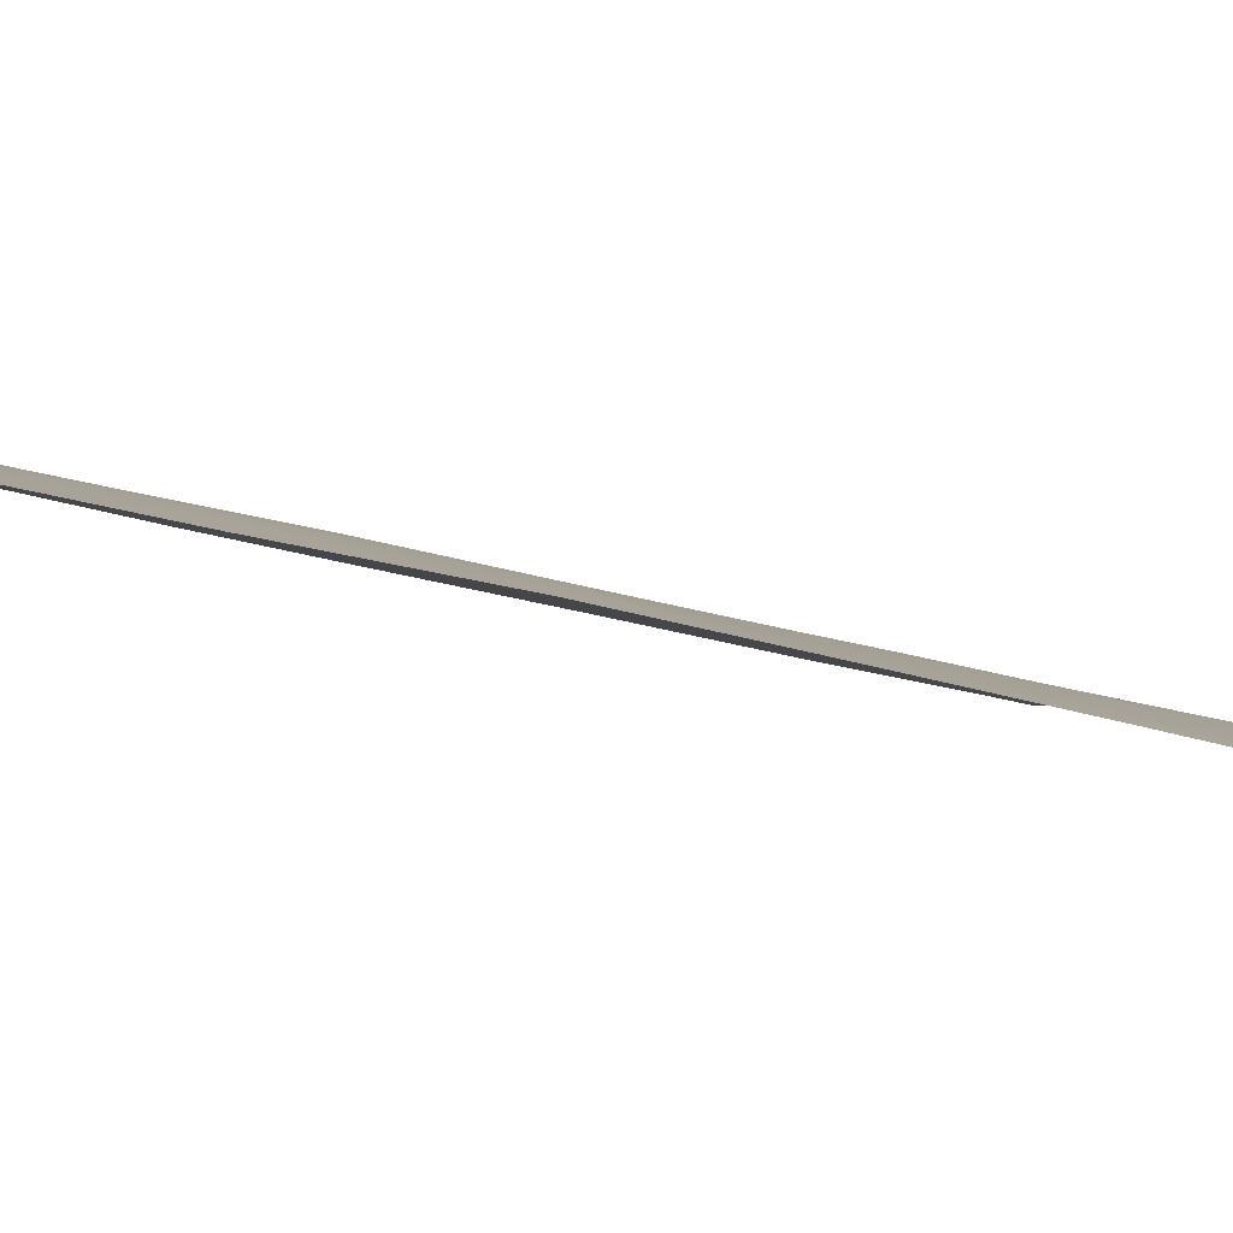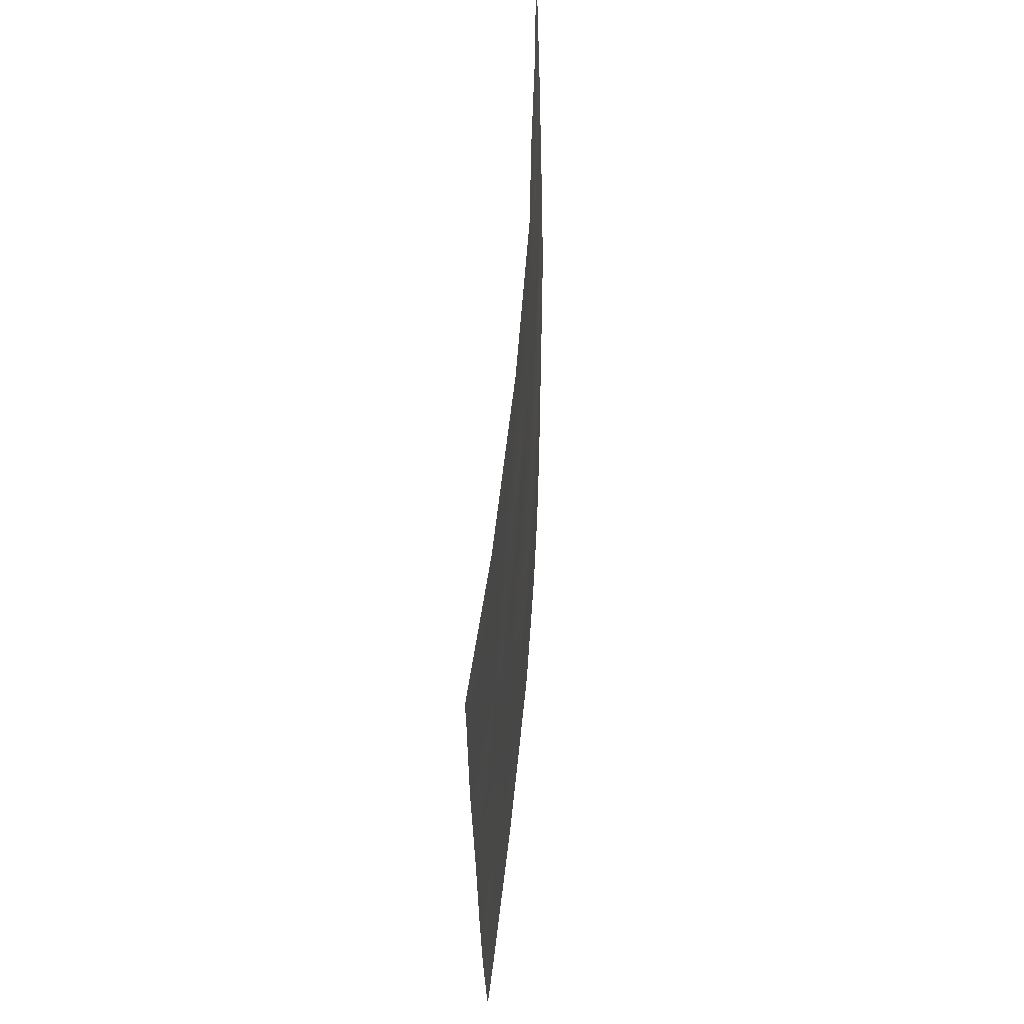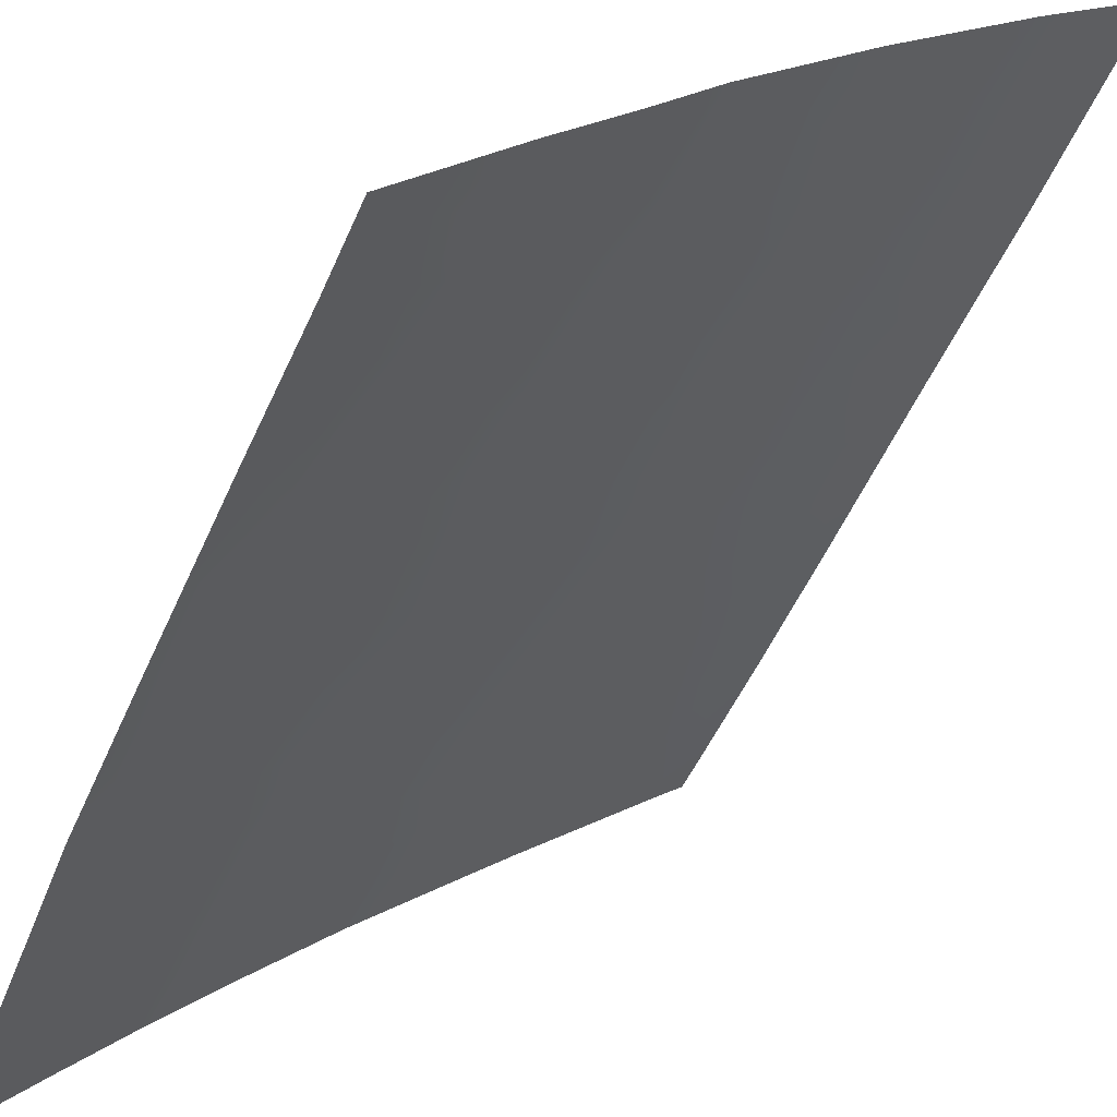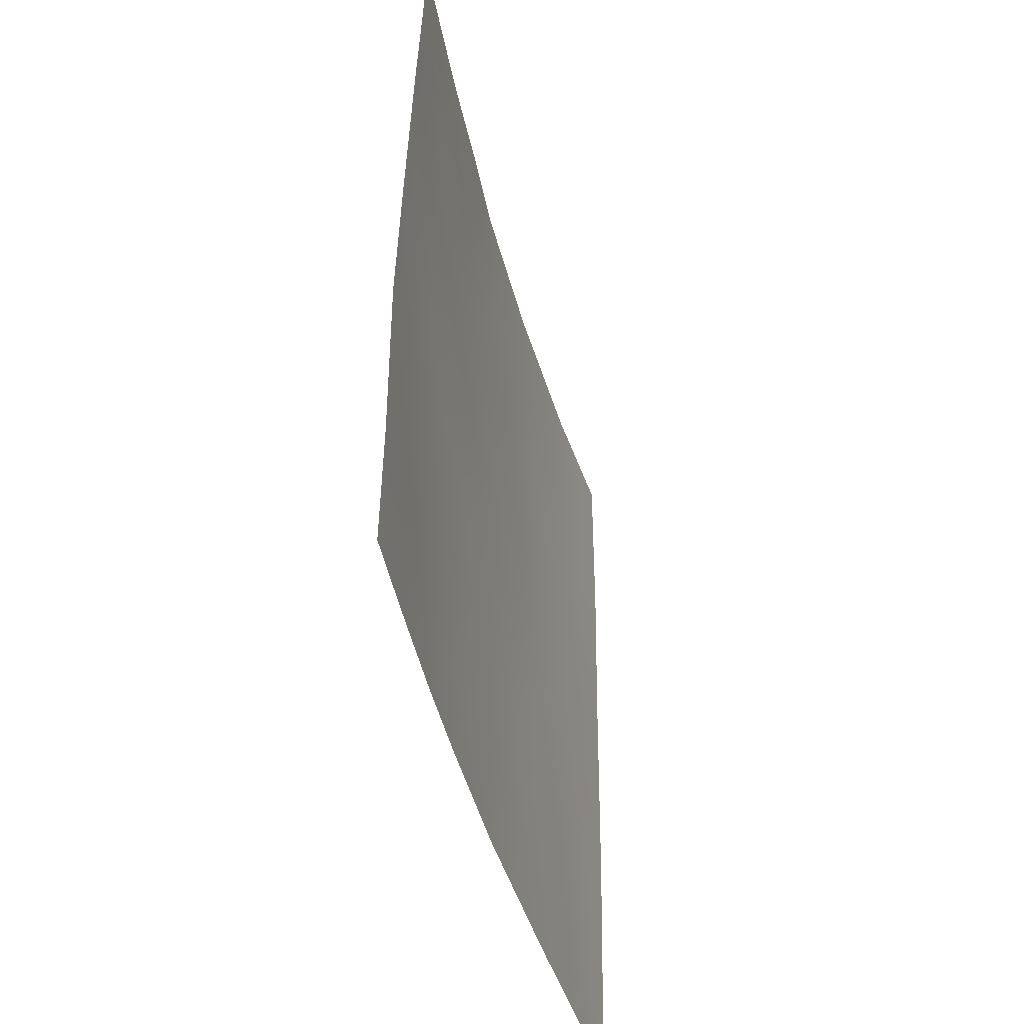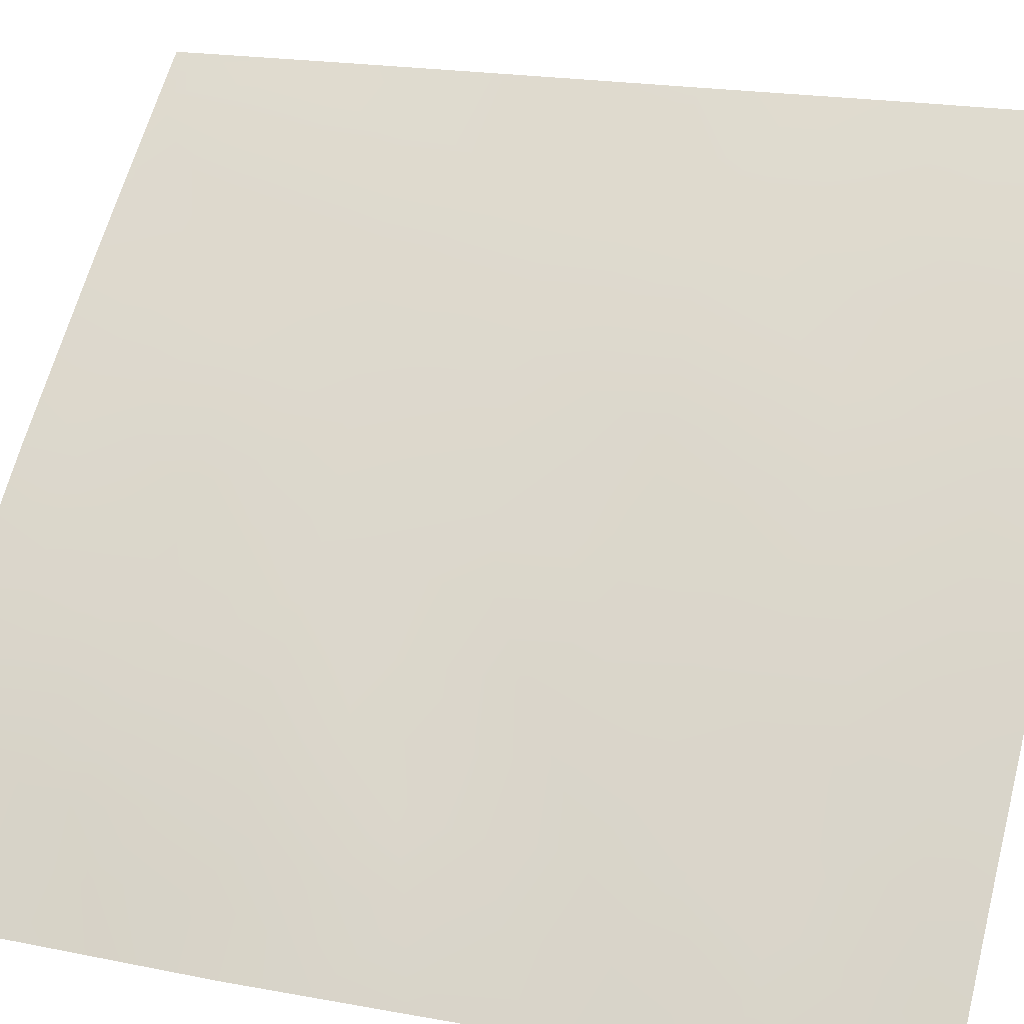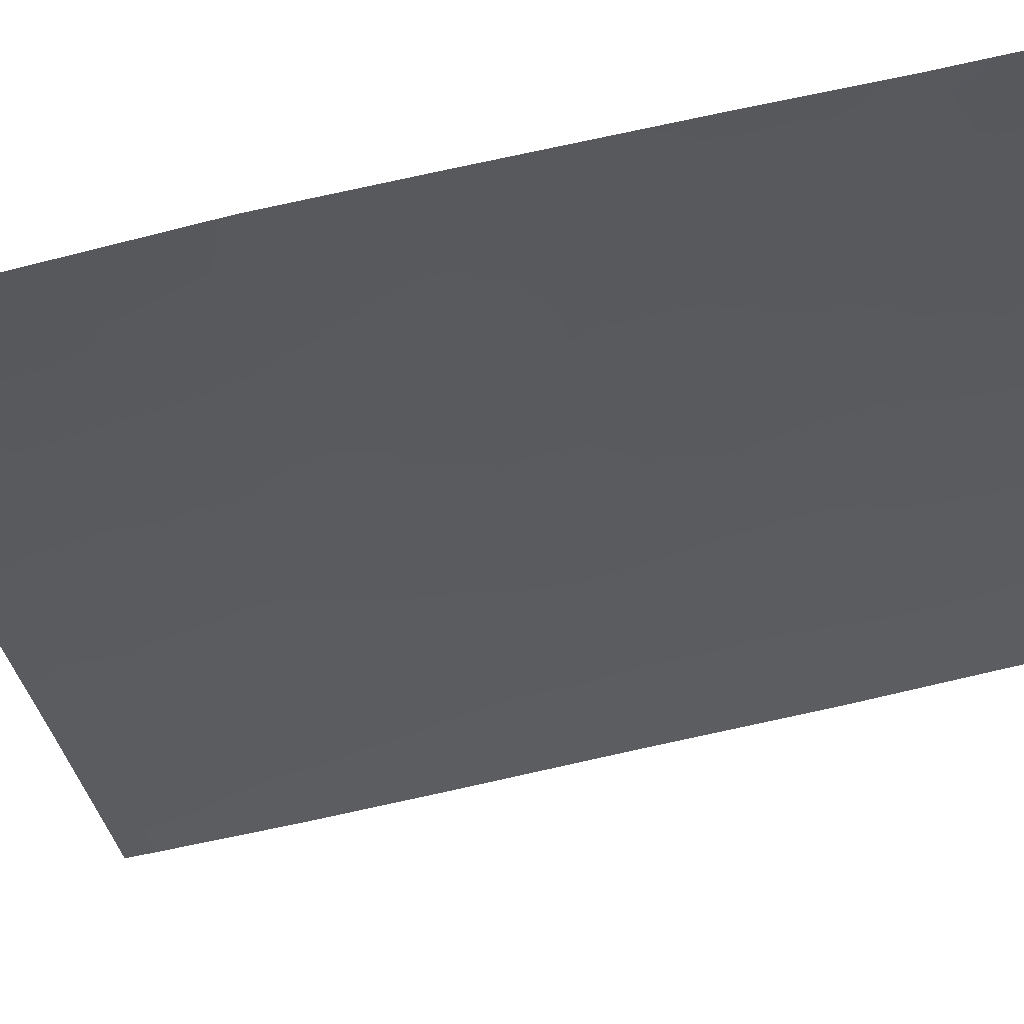
<metadata>
{"format":"obj","ext":"obj","renderer":"f3d","projection":"perspective","resolution":1024,"background":"white","views":[{"elev":-43.3,"azim":-106.2,"up":"+Y"},{"elev":61.1,"azim":139.0,"up":"+Z"},{"elev":-50.1,"azim":-21.3,"up":"+Y"},{"elev":-44.9,"azim":-31.3,"up":"+Z"},{"elev":19.2,"azim":-68.9,"up":"+Y"},{"elev":-78.6,"azim":-76.5,"up":"+Y"}]}
</metadata>
<code>
v -39.42 35.83 42.71
v -40.48 34.85 38
v -38.53 36.64 44.46
v -36.17 38.72 42.21
v -37.87 37.24 42.44
v -43.38 31.87 40.1
v -41.21 34.04 45.41
v -42.35 32.84 46.48
v -43.69 31.42 45.21
v -43.6 31.48 47.21
v -42.73 32.36 48.5
v -39.34 35.83 50
v -40.98 34.22 50
v -41.52 33.69 48.15
v -40.81 34.43 46.5
v -41.1 34.18 43.05
v -39.29 35.93 46.45
v -44.2 30.72 48.9
v -44.27 30.72 47.04
v -37.54 37.49 50
v -36.2 38.72 40.3
v -37.29 37.78 40.26
v -44.42 30.72 42.34
v -44.36 30.72 44.43
v -41.79 33.33 50
v -41.81 33.52 38
v -38.48 36.72 38
v -36.09 38.72 50
v -36.1 38.72 49.47
v -44 31.19 38
v -42.77 32.29 50
v -36.76 38.28 38
v -36.25 38.72 38.41
v -36.27 38.72 38
v -39.13 36.12 38
v -36.1 38.72 47.26
v -44.43 30.72 38
v -44.4 30.72 39.85
v -39.65 35.63 39.35
v -36.14 38.72 44.72
v -43.27 31.99 41.14
v -41.05 34.27 39.53
v -44.18 30.72 50
v -38.55 36.58 48.23
v -40.12 35.09 48.28
v -40.05 35.19 44.67
v -42.42 32.8 44.25
v -43.57 31.64 43.2
v -38.14 37.02 38.81
v -38.77 36.42 40.79
v -40.27 35.04 41.09
v -41.79 33.54 41.13
v -37.55 37.49 46.26
v -42.64 32.67 39.53
v -39.94 35.36 40.22
v -40.66 34.65 40.31
v -40.34 34.96 39.48
v -42.96 32.32 38.79
v -37.43 37.62 43.31
v -38.2 36.94 43.45
v -43.02 32.13 45.86
v -43.05 32.08 46.89
v -36.81 38.18 41.29
v -37.08 37.93 42.31
v -37.56 37.52 41.41
v -42.57 32.57 47.58
v -43.2 31.88 47.82
v -40.16 35.03 50
v -40.56 34.65 49.13
v -39.75 35.44 49.14
v -39.08 36.14 41.74
v -38.32 36.83 41.59
v -38.64 36.54 42.57
v -44.24 30.72 47.97
v -43.83 31.18 47.96
v -38.03 37.1 40.58
v -43.66 31.43 46.32
v -44.32 30.72 45.74
v -38.49 36.69 39.81
v -37.76 37.35 39.56
v -44.39 30.72 43.38
v -43.94 31.24 42.61
v -41.91 33.29 47.43
v -42.09 33.06 48.35
v -41.56 33.66 46.51
v -41.19 34.03 47.4
v -42.19 33.14 38.76
v -41.44 33.88 38.77
v -41.78 33.54 39.54
v -37.62 37.5 38
v -37.49 37.61 38.68
v -37.34 37.66 48.94
v -36.66 38.25 48.7
v -36.77 38.15 49.55
v -36.81 38.1 50
v -43.46 31.78 38
v -43.63 31.59 38.78
v -42.28 32.81 50
v -42.82 32.24 49.31
v -42.21 32.9 49.22
v -39.49 35.78 38.62
v -38.93 36.3 38.94
v -37.06 37.91 48.05
v -36.1 38.72 48.37
v -37.07 37.99 39.23
v -36.52 38.46 39.24
v -36.23 38.72 39.36
v -36.68 38.31 40.26
v -42.64 32.66 38
v -43.82 31.36 39.59
v -44.14 31.03 38.86
v -44.42 30.72 38.92
v -43.68 31.47 44.15
v -36.12 38.72 45.99
v -36.81 38.13 45.69
v -40.05 35.18 46.49
v -40.41 34.83 45.58
v -39.66 35.57 45.55
v -40.7 34.55 44.76
v -43.03 32.14 44.79
v -42.42 32.78 45.32
v -41.03 34.29 41.15
v -41.4 33.92 40.33
v -44.41 30.72 41.09
v -43.85 31.33 40.56
v -43.89 31.3 41.67
v -43.42 31.81 42.24
v -43.39 31.62 48.68
v -36.19 38.72 41.26
v -36.95 38.02 44.91
v -36.88 38.09 44.05
v -39.86 35.42 41.89
v -39.51 35.74 40.96
v -37.32 37.69 47.28
v -41.45 33.74 49.05
v -39.74 35.5 43.69
v -40.51 34.75 43.86
v -40.21 35.05 42.86
v -36.16 38.72 43.47
v -36.74 38.22 43.12
v -43.48 31.51 49.48
v -43.47 31.5 50
v -40.65 34.65 42.02
v -41.21 34.05 44.2
v -41.15 34.18 38
v -40.75 34.57 38.75
v -38.97 36.23 43.57
v -39.3 35.91 44.57
v -38.09 37 47.26
v -38.92 36.26 47.34
v -38.45 36.69 46.35
v -40.87 34.33 48.26
v -41.43 33.87 42.01
v -40.46 34.76 47.4
v -39.7 35.51 47.39
v -38.11 36.98 49.09
v -38.44 36.66 50
v -38.93 36.22 49.13
v -41.86 33.36 45.69
v -39.33 35.84 48.26
v -41.83 33.4 44.73
v -38.89 36.31 45.47
v -39.21 36.03 40.03
v -37.78 37.28 48.14
v -43.01 32.2 43.76
v -43.01 32.24 42.85
v -42.45 32.83 42.99
v -42.52 32.77 41.11
v -42.16 33.15 41.94
v -42.82 32.45 41.98
v -40.08 35.23 38.71
v -39.8 35.48 38
v -41.84 33.45 42.75
v -42.16 33.17 40.32
v -42.87 32.42 40.28
v -41.8 33.45 43.68
v -38.03 37.07 45.35
v -37.7 37.37 44.32
v -36.57 38.33 47.76
v -36.81 38.12 46.71
v -43.28 31.96 39.45
v -37.42 37.61 45.32
f 55 56 57
f 61 62 77
f 63 64 65
f 66 67 62
f 68 69 70
f 71 72 73
f 18 74 75
f 76 65 72
f 79 80 76
f 81 82 48
f 66 83 84
f 83 85 86
f 87 88 89
f 90 32 91
f 92 93 94
f 20 94 95
f 96 58 97
f 98 99 100
f 33 32 34
f 80 91 105
f 21 106 107
f 105 106 108
f 58 109 87
f 97 110 111
f 38 112 111
f 114 180 115
f 116 117 118
f 7 119 117
f 61 120 121
f 122 123 56
f 124 125 126
f 126 127 82
f 128 75 67
f 129 63 108
f 35 27 102
f 132 133 71
f 136 137 138
f 139 131 140
f 59 64 140
f 141 31 142
f 141 128 99
f 132 138 143
f 119 144 137
f 145 146 88
f 136 147 148
f 73 60 147
f 149 150 151
f 69 135 152
f 122 143 153
f 154 116 155
f 156 157 158
f 85 159 7
f 100 84 135
f 158 70 160
f 152 86 154
f 121 161 159
f 118 148 162
f 79 163 102
f 55 163 133
f 92 156 164
f 164 149 134
f 120 113 165
f 166 167 165
f 168 169 170
f 171 57 146
f 171 172 101
f 169 153 173
f 174 89 123
f 168 175 174
f 176 167 173
f 176 144 161
f 170 166 127
f 125 110 6
f 155 150 160
f 151 162 177
f 39 55 57
f 55 51 56
f 57 56 42
f 5 59 60
f 59 131 178
f 60 178 3
f 9 61 77
f 61 8 62
f 77 62 10
f 63 4 64
f 65 64 5
f 8 66 62
f 66 11 67
f 62 67 10
f 12 68 70
f 68 13 69
f 70 69 45
f 1 71 73
f 71 50 72
f 73 72 5
f 74 19 75
f 10 75 19
f 50 76 72
f 72 65 5
f 77 10 19
f 24 9 78
f 78 9 77
f 78 77 19
f 50 79 76
f 79 49 80
f 76 80 22
f 24 81 113
f 81 23 82
f 113 81 48
f 11 66 84
f 66 8 83
f 84 83 14
f 14 83 86
f 83 8 85
f 86 85 15
f 54 87 89
f 87 26 88
f 89 88 42
f 91 49 90
f 20 92 94
f 92 103 93
f 94 93 29
f 29 28 94
f 95 94 28
f 30 96 97
f 96 109 58
f 25 98 100
f 98 31 99
f 100 99 11
f 39 101 102
f 101 35 102
f 93 179 104
f 93 104 29
f 80 49 91
f 106 33 107
f 33 106 32
f 108 106 21
f 54 58 87
f 87 109 26
f 30 97 111
f 97 181 110
f 111 110 38
f 112 37 111
f 30 111 37
f 24 113 9
f 40 114 115
f 114 36 180
f 17 116 118
f 116 15 117
f 118 117 46
f 15 7 117
f 117 119 46
f 8 61 121
f 61 9 120
f 121 120 47
f 51 122 56
f 122 52 123
f 56 123 42
f 23 124 126
f 124 38 125
f 126 125 41
f 23 126 82
f 126 41 127
f 82 127 48
f 11 128 67
f 128 18 75
f 67 75 10
f 21 129 108
f 129 4 63
f 108 63 22
f 53 177 182
f 102 27 49
f 1 132 71
f 132 51 133
f 71 133 50
f 53 115 180
f 180 36 179
f 13 25 135
f 1 136 138
f 136 46 137
f 138 137 16
f 4 139 140
f 139 40 131
f 131 59 140
f 59 5 64
f 140 64 4
f 18 141 43
f 142 43 141
f 31 141 99
f 141 18 128
f 99 128 11
f 51 132 143
f 132 1 138
f 143 138 16
f 46 119 137
f 119 7 144
f 137 144 16
f 26 145 88
f 145 2 146
f 88 146 42
f 46 136 148
f 136 1 147
f 148 147 3
f 1 73 147
f 73 5 60
f 147 60 3
f 53 149 151
f 149 44 150
f 151 150 17
f 45 69 152
f 69 13 135
f 152 135 14
f 52 122 153
f 122 51 143
f 153 143 16
f 45 154 155
f 154 15 116
f 155 116 17
f 44 156 158
f 156 20 157
f 158 157 12
f 15 85 7
f 85 8 159
f 25 100 135
f 100 11 84
f 135 84 14
f 44 158 160
f 158 12 70
f 160 70 45
f 45 152 154
f 152 14 86
f 154 86 15
f 8 121 159
f 121 47 161
f 159 161 7
f 17 118 162
f 118 46 148
f 162 148 3
f 49 79 102
f 79 50 163
f 102 163 39
f 51 55 133
f 55 39 163
f 133 163 50
f 103 92 164
f 92 20 156
f 164 156 44
f 103 164 134
f 164 44 149
f 134 149 53
f 47 120 165
f 120 9 113
f 165 113 48
f 48 166 165
f 165 167 47
f 41 168 170
f 168 52 169
f 170 169 167
f 2 171 146
f 171 39 57
f 146 57 42
f 39 171 101
f 171 2 172
f 101 172 35
f 167 169 173
f 169 52 153
f 173 153 16
f 52 174 123
f 174 54 89
f 123 89 42
f 52 168 174
f 168 41 175
f 174 175 54
f 16 176 173
f 176 47 167
f 47 176 161
f 176 16 144
f 161 144 7
f 41 170 127
f 170 167 166
f 127 166 48
f 125 38 110
f 45 155 160
f 155 17 150
f 160 150 44
f 131 130 178
f 178 177 3
f 53 151 177
f 151 17 162
f 177 162 3
f 58 54 181
f 175 41 6
f 49 27 90
f 105 91 32
f 105 32 106
f 178 130 182
f 59 178 60
f 22 63 65
f 76 22 65
f 103 179 93
f 179 36 104
f 134 180 179
f 179 103 134
f 22 80 105
f 22 105 108
f 53 180 134
f 6 41 125
f 130 131 40
f 115 130 40
f 181 97 58
f 181 6 110
f 53 182 115
f 182 130 115
f 54 175 181
f 6 181 175
f 178 182 177

</code>
